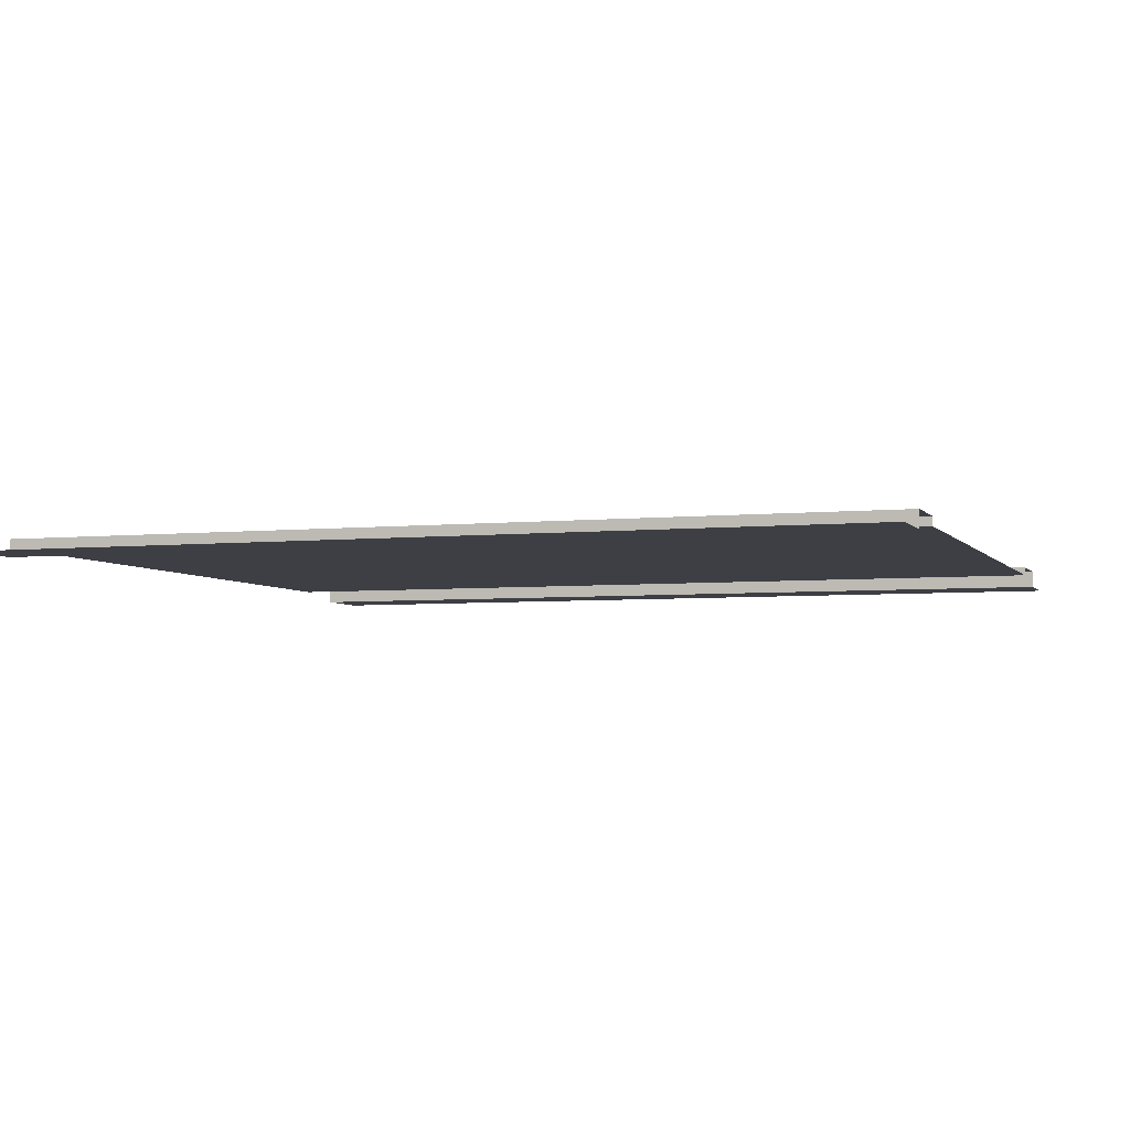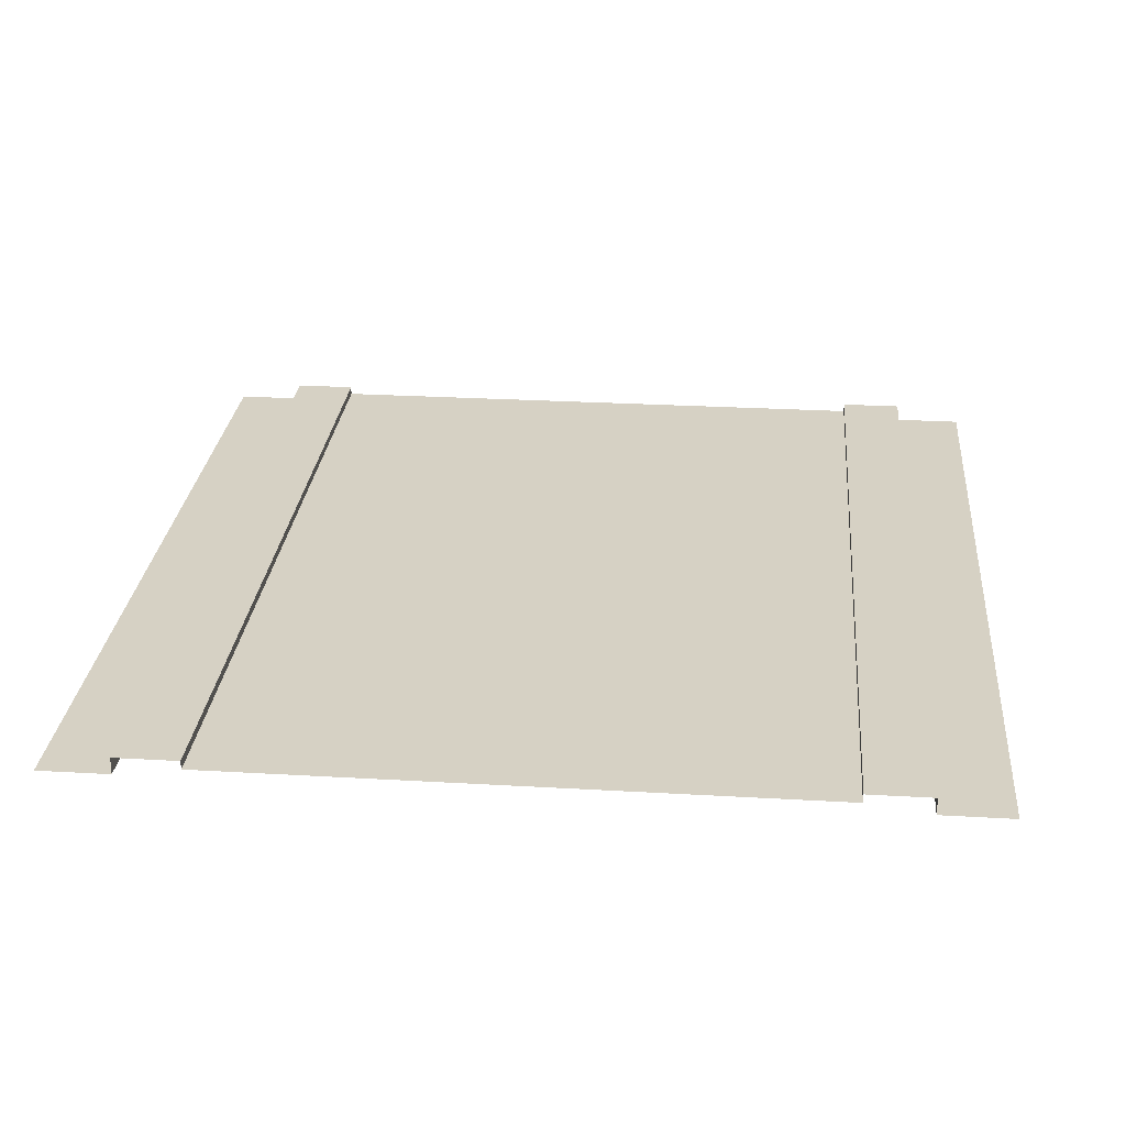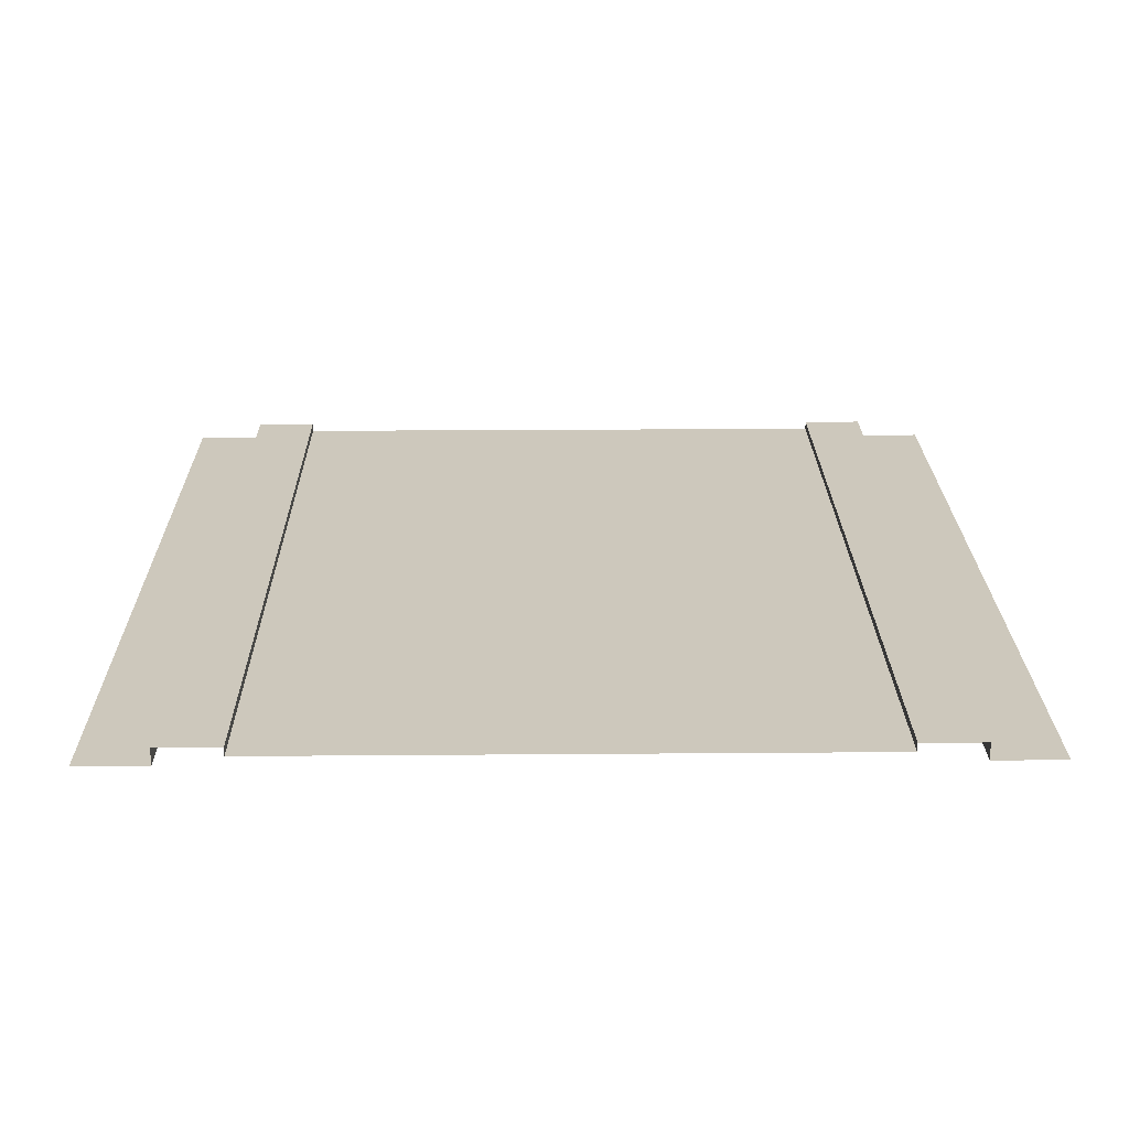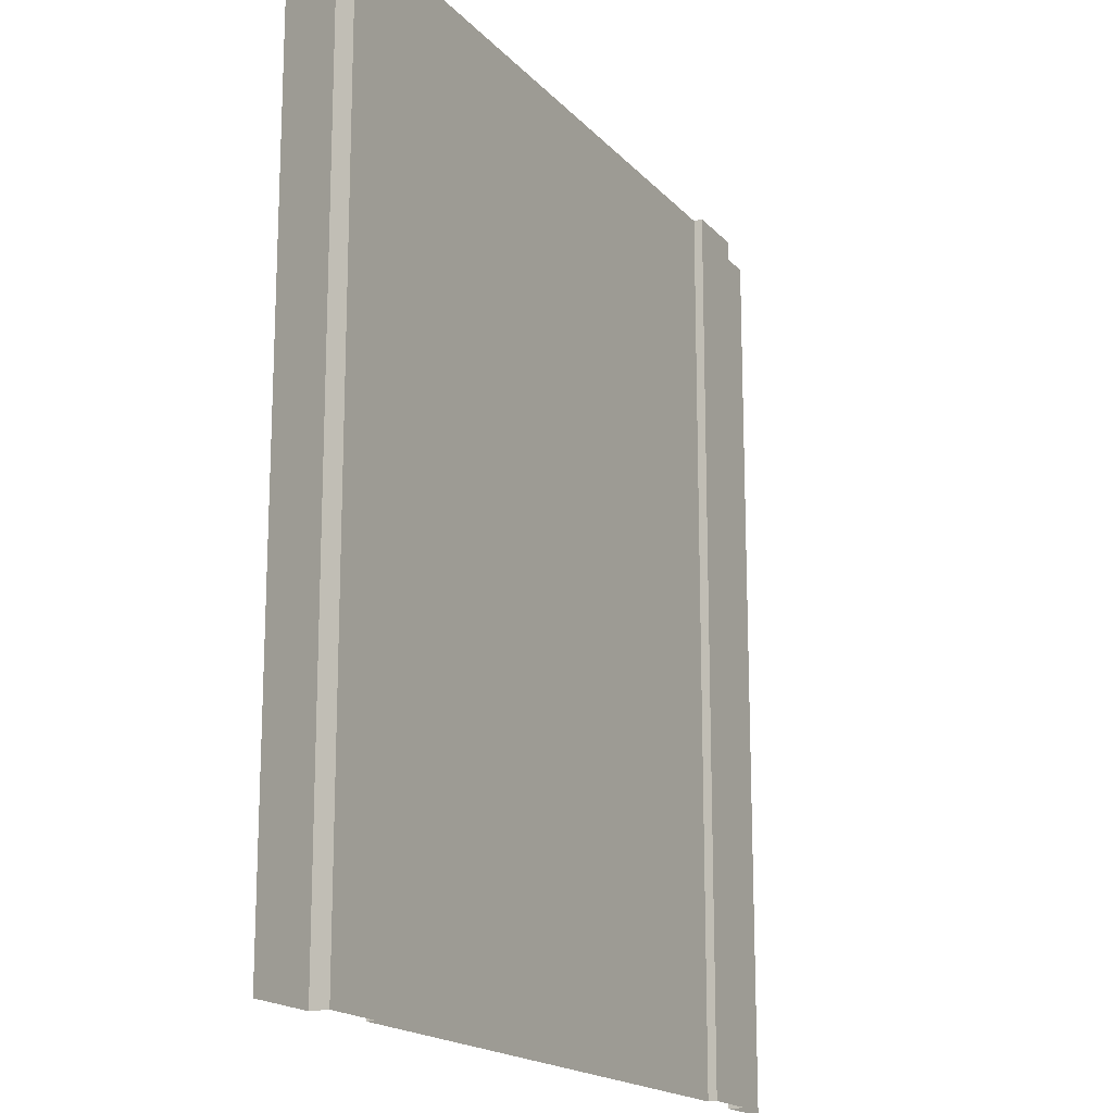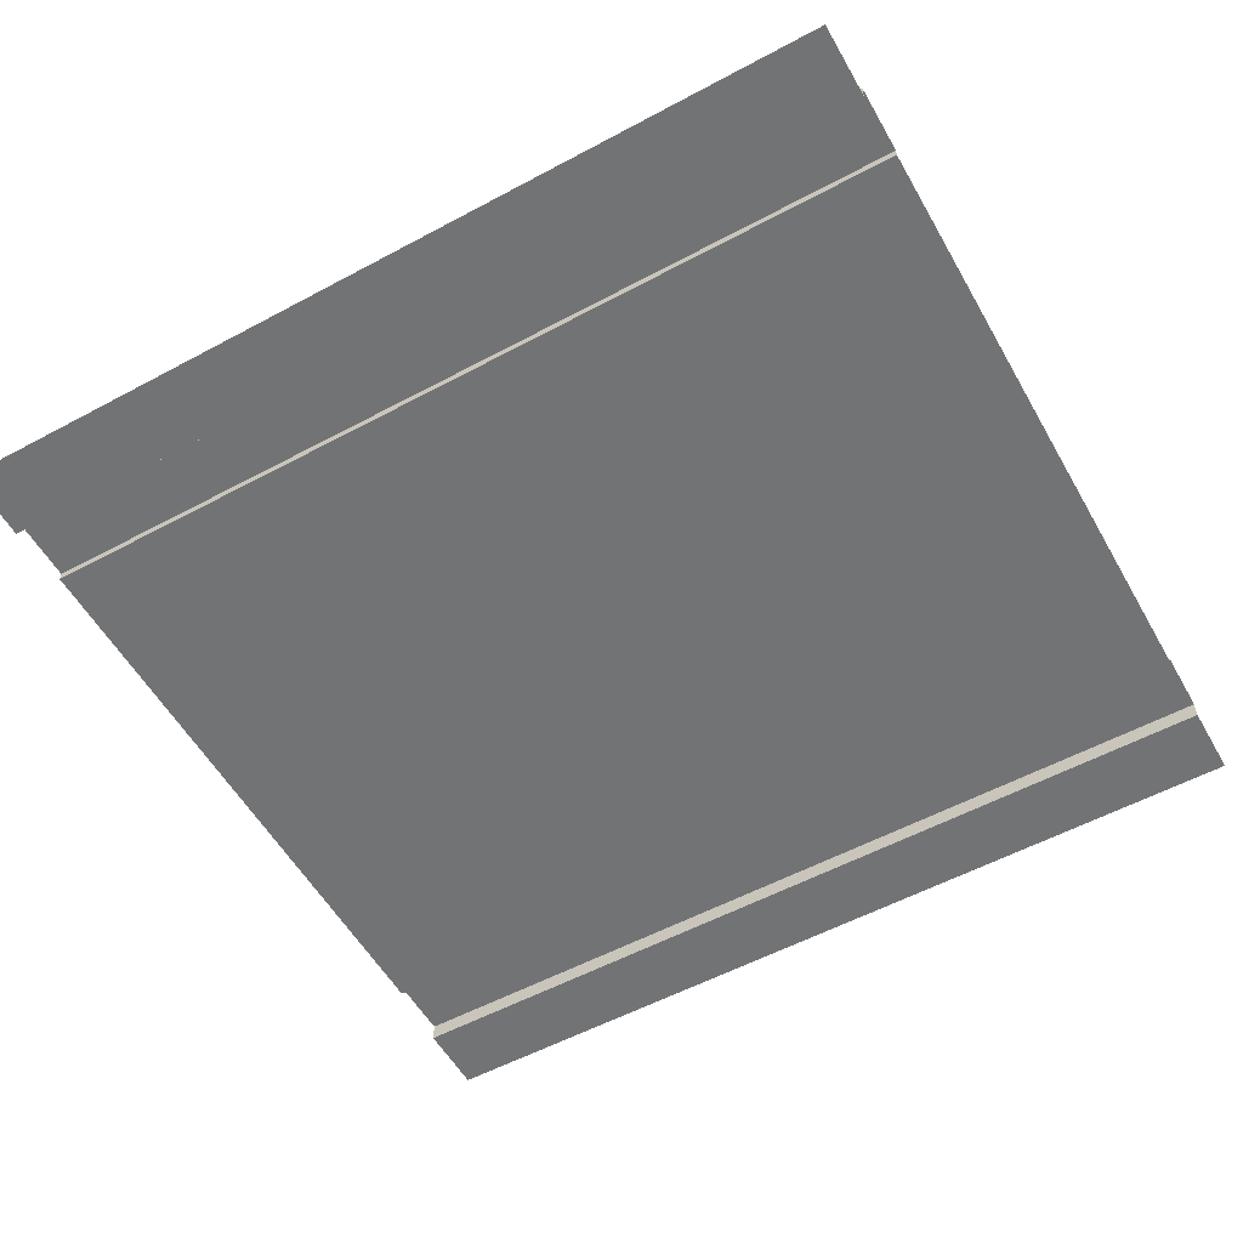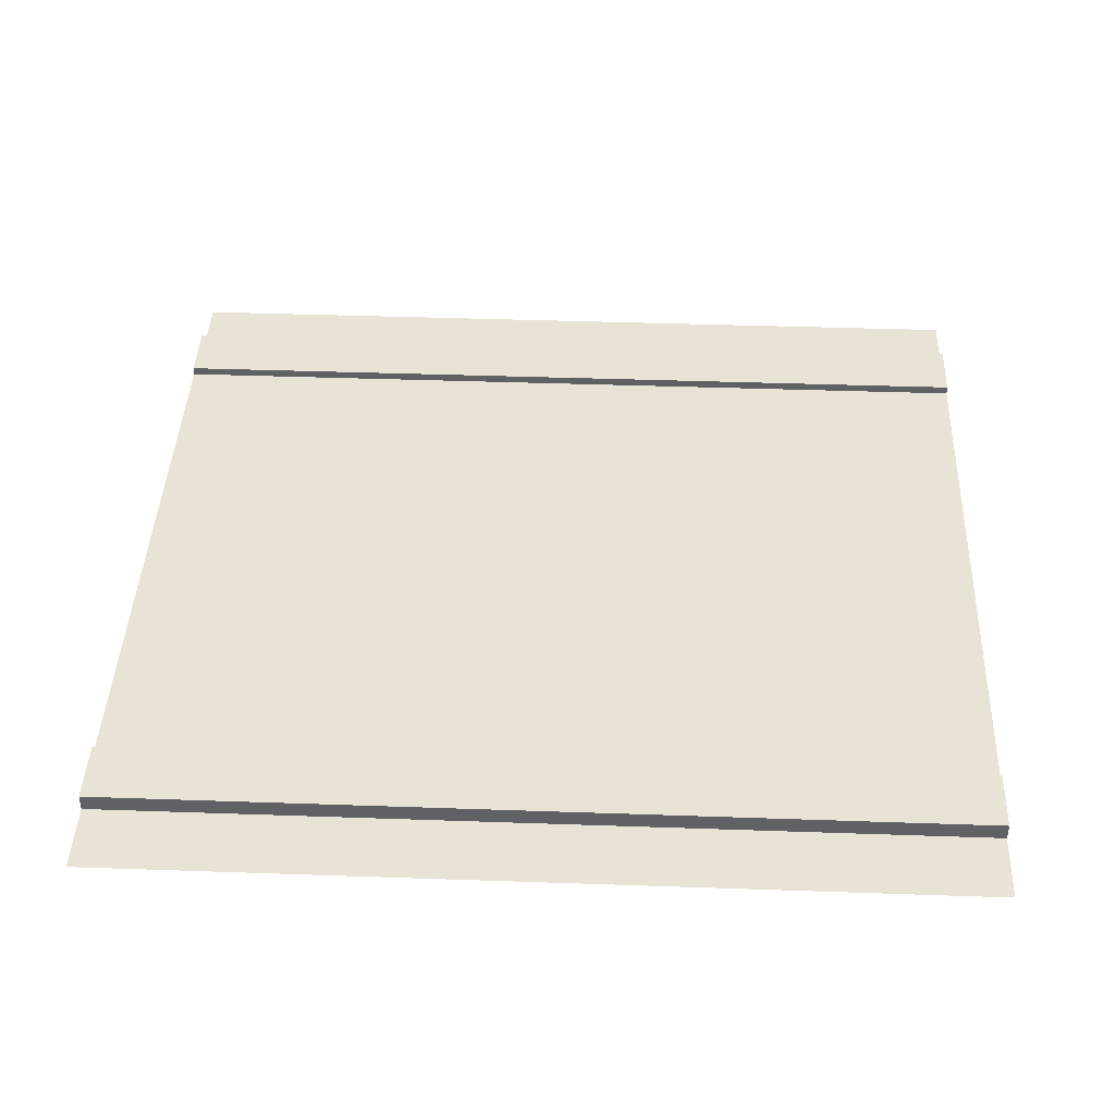
<metadata>
{"format":"obj","ext":"obj","renderer":"f3d","projection":"perspective","resolution":1024,"background":"white","views":[{"elev":-4.5,"azim":108.8,"up":"+Y"},{"elev":26.8,"azim":5.2,"up":"+Y"},{"elev":22.2,"azim":-0.8,"up":"+Y"},{"elev":-17.3,"azim":117.3,"up":"+Z"},{"elev":-55.7,"azim":119.4,"up":"+Y"},{"elev":42.0,"azim":-87.6,"up":"+Y"}]}
</metadata>
<code>
o roadStraightArrow
v -0.9183 -0 1
v -0.9183 0 0
v -1 0 0
v -1 -0 1
v 0 -0 1
v 0 0 0
v -0.08165 0 0
v -0.08165 -0 1
v -0.8451 0.02 1
v -0.8451 0.02 0
v -0.9183 0.02 0
v -0.9183 0.02 1
v -0.8451 0.01 0
v -0.8451 0.01 1
v -0.08165 0.02 0
v -0.08165 0.02 1
v -0.1549 0.02 0
v -0.1549 0.02 1
v -0.1549 0.01 0
v -0.1549 0.01 1
v -0.4421 0.01 0.6031
v -0.4421 0.01 0.2544
v -0.5579 0.01 0.2544
v -0.5 0.01 0.7306
v -0.5579 0.01 0.6031
v -0.5879 0.01 0.6355
v -0.5879 0.01 0.6031
v -0.4121 0.01 0.6355
v -0.4121 0.01 0.6031
f 1 2 3
f 3 4 1
f 5 6 7
f 7 8 5
f 9 10 11
f 11 12 9
f 9 14 13
f 1 12 11
f 7 15 16
f 20 18 17
f 23 25 24
f 25 26 24
f 21 24 28
f 13 10 9
f 11 2 1
f 16 8 7
f 16 15 17
f 17 18 16
f 17 19 20
f 21 22 23
f 23 24 21
f 25 27 26
f 28 29 21
f 22 20 19
f 22 29 20
f 13 23 22
f 13 25 23
f 13 26 27
f 20 29 28
f 24 14 20
f 24 26 14
f 26 13 14
f 19 13 22
f 13 27 25
f 20 28 24
f 29 22 21

</code>
